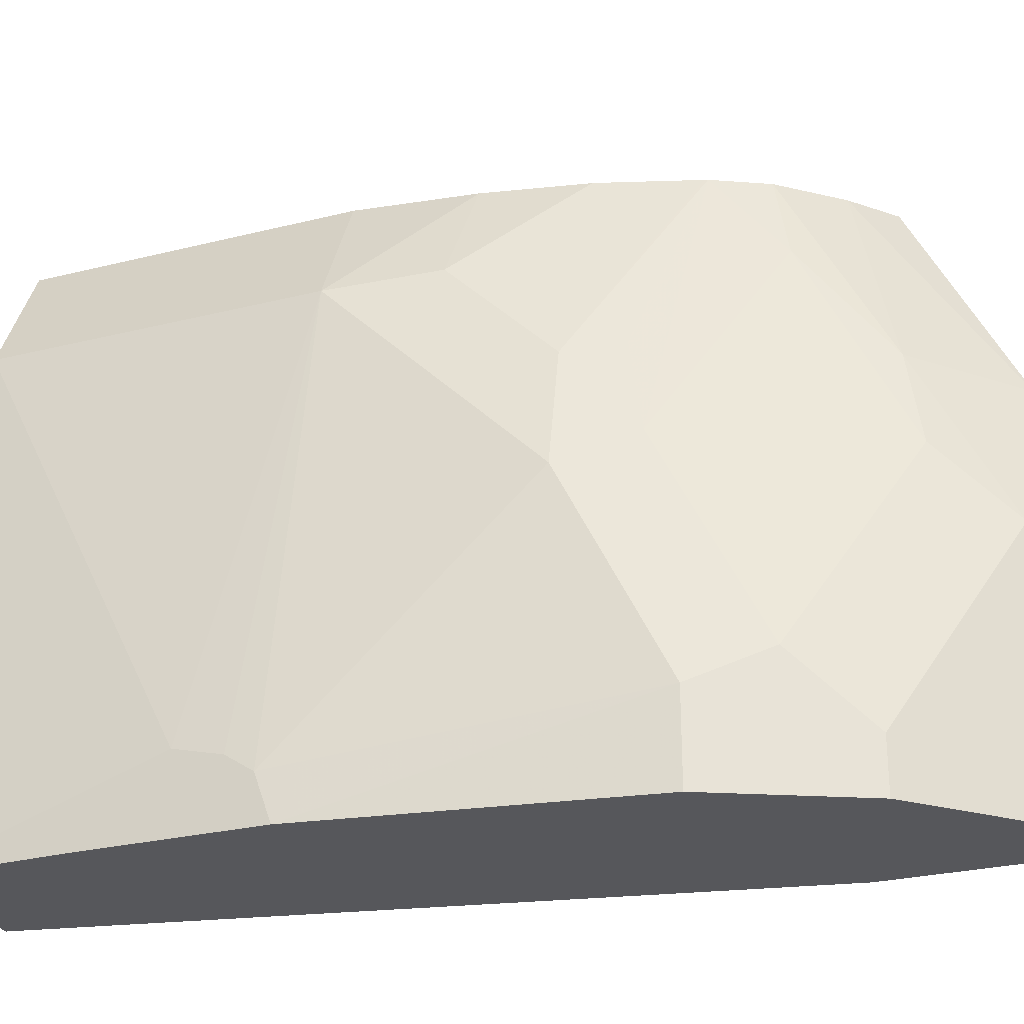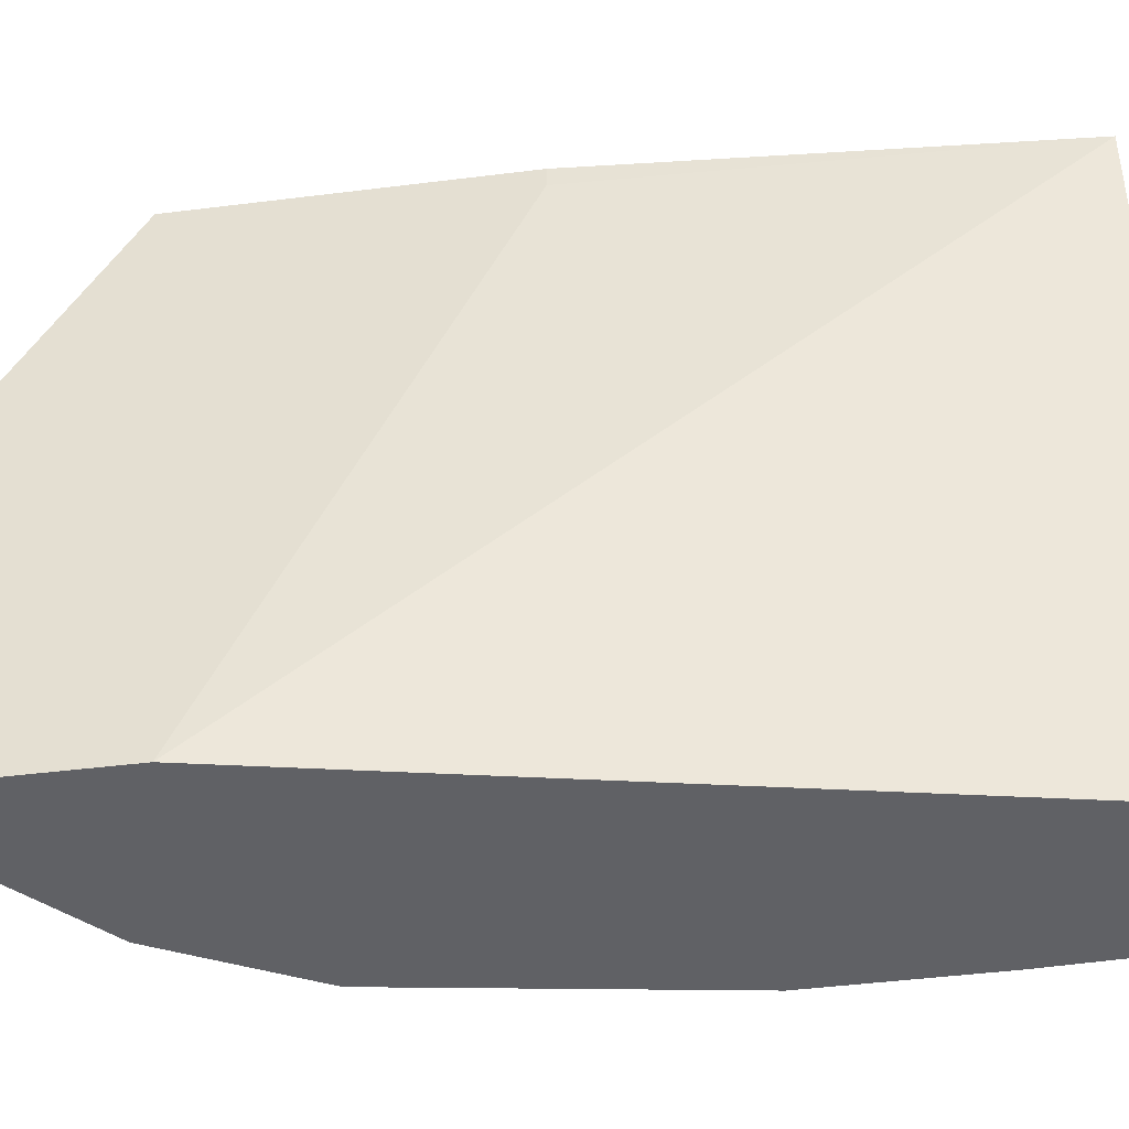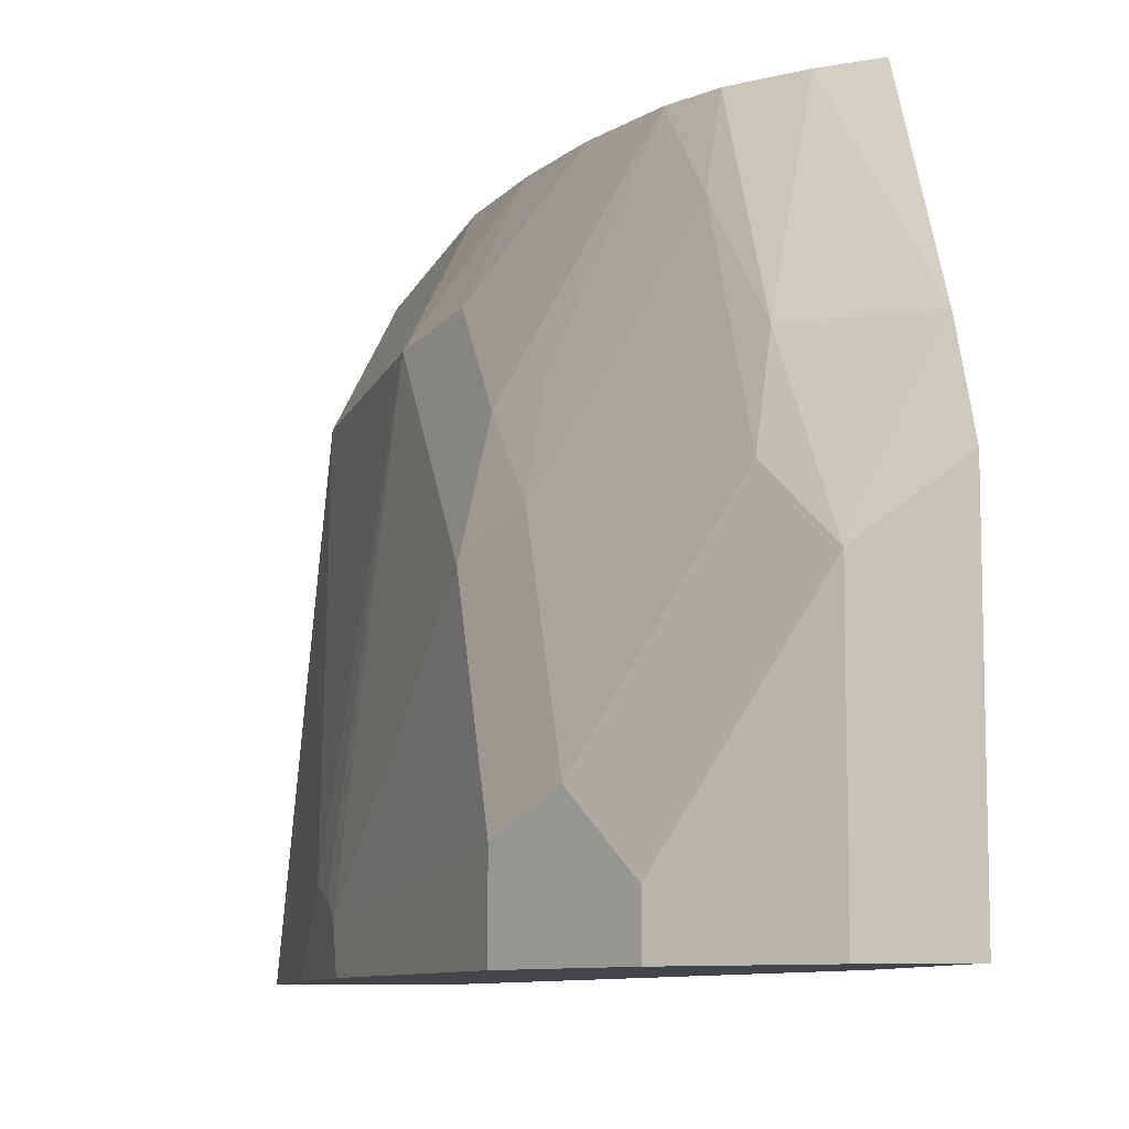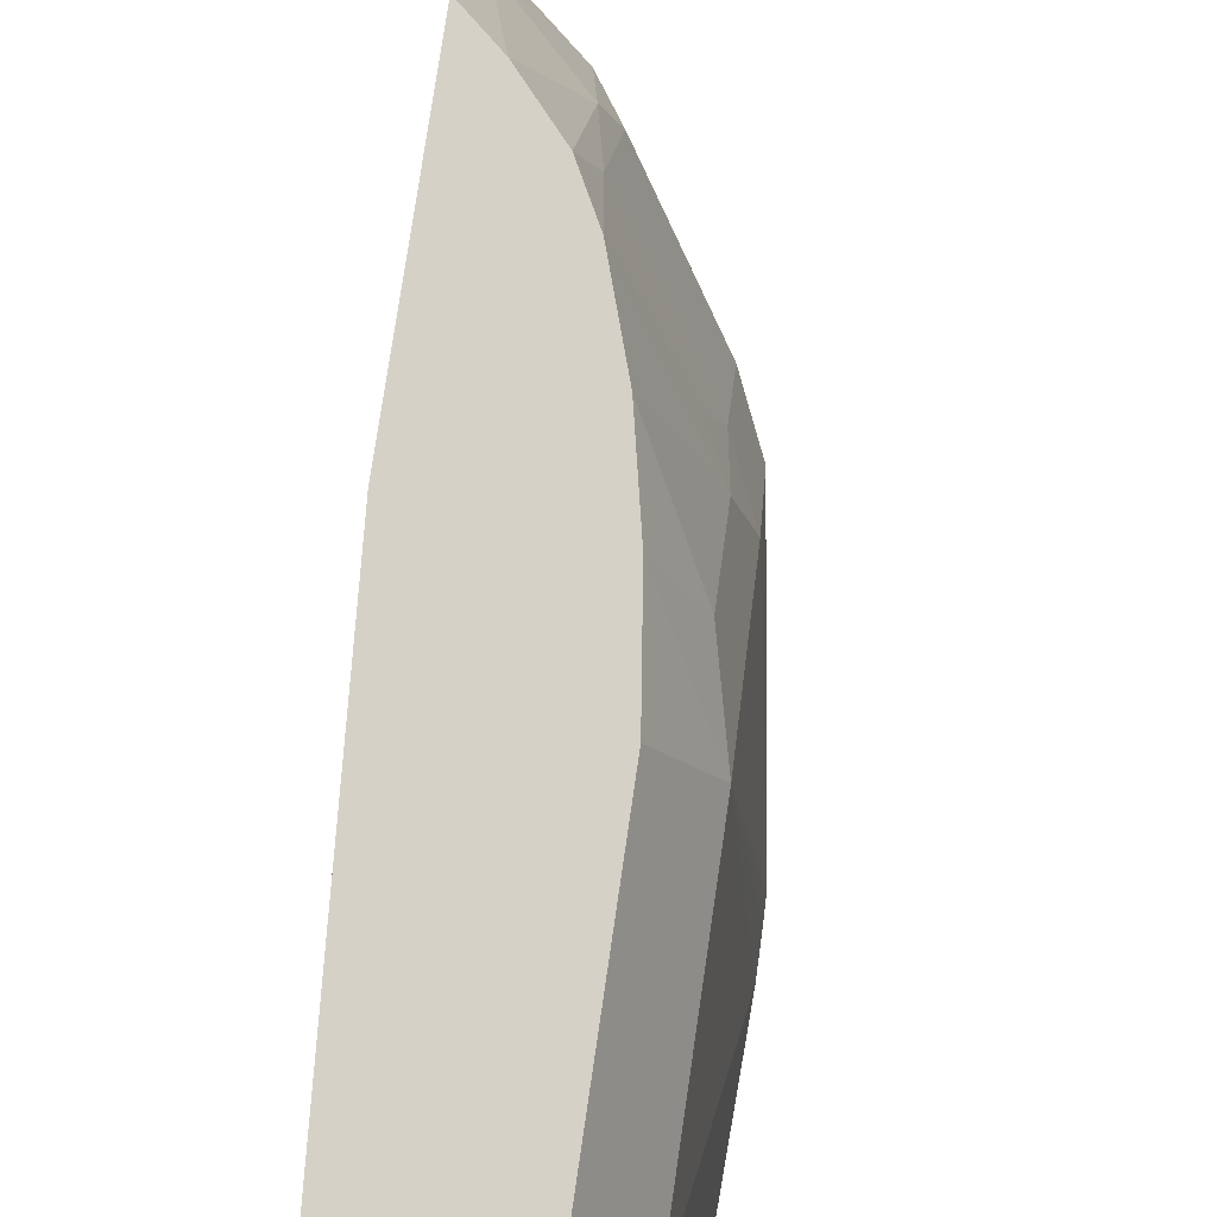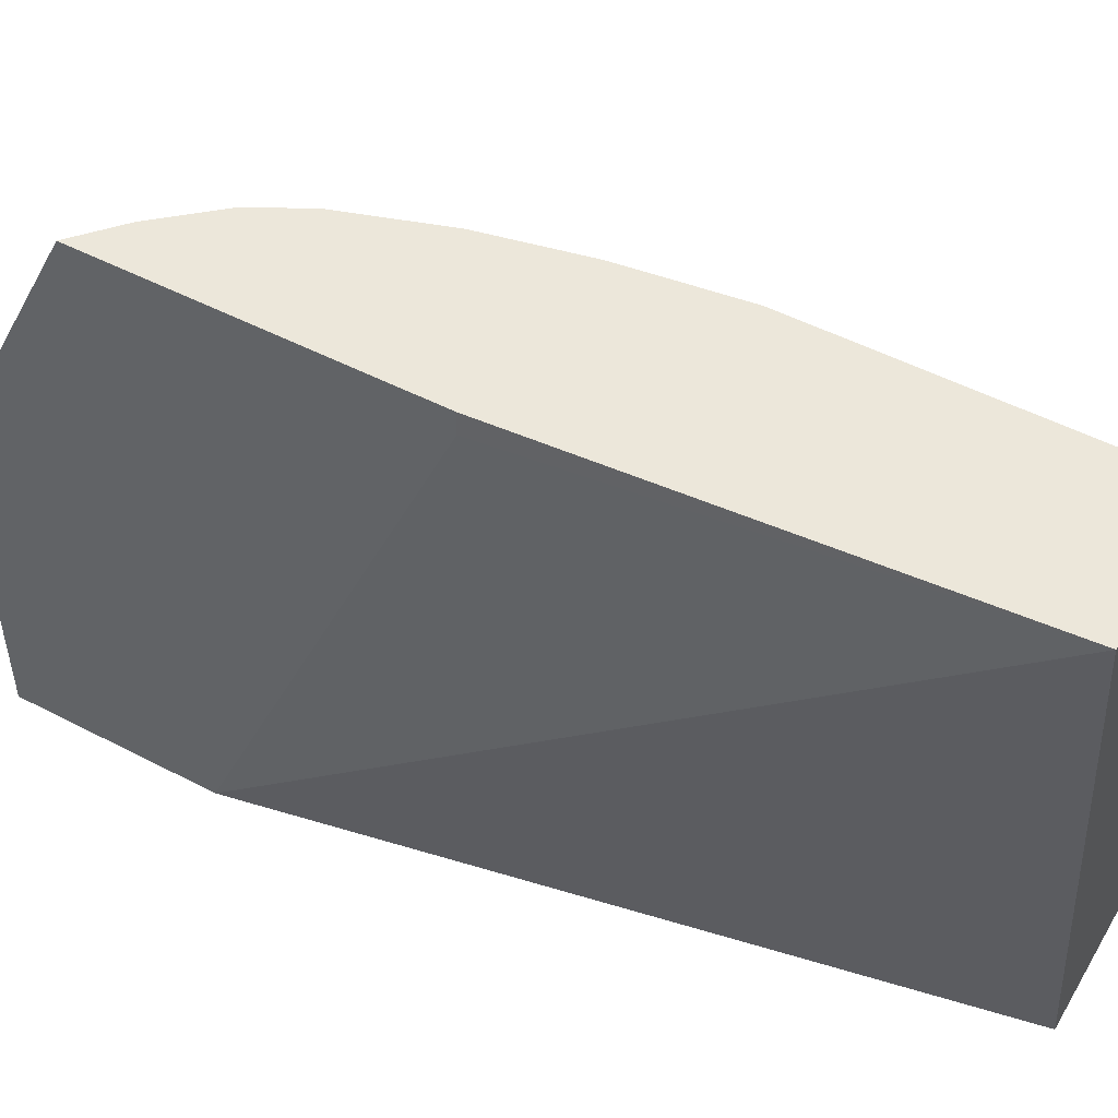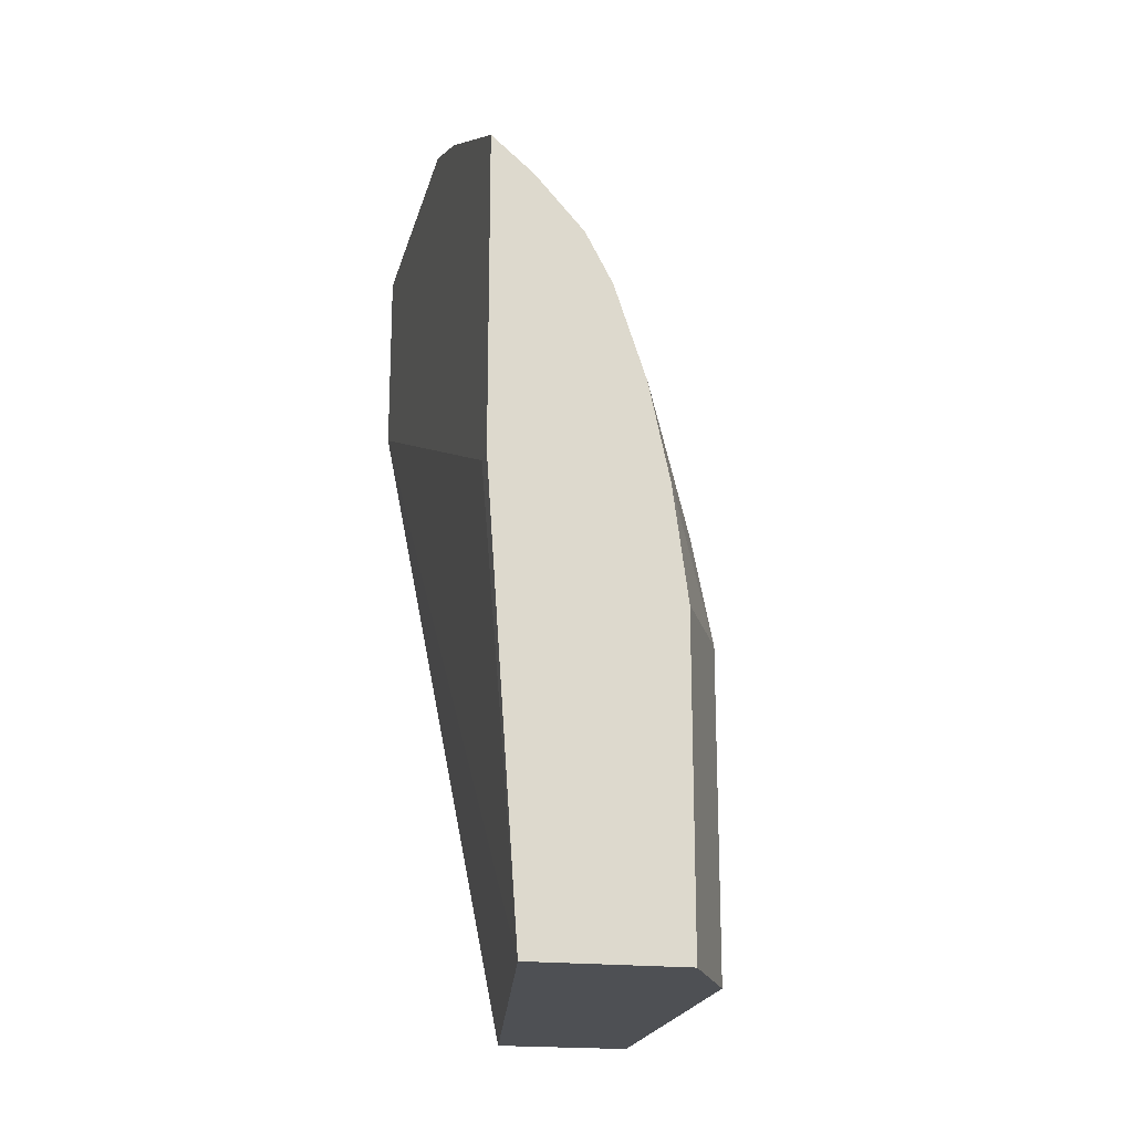
<metadata>
{"format":"obj","ext":"obj","renderer":"f3d","projection":"perspective","resolution":1024,"background":"white","views":[{"elev":-27.1,"azim":111.3,"up":"+Z"},{"elev":-47.1,"azim":-82.0,"up":"+Z"},{"elev":-9.1,"azim":165.4,"up":"+Z"},{"elev":79.2,"azim":8.4,"up":"+Z"},{"elev":50.4,"azim":-60.2,"up":"+Z"},{"elev":-19.0,"azim":-13.4,"up":"+Y"}]}
</metadata>
<code>
v 0.36 -0.1544 0.1553
v 0.3924 -0.1544 -0.02538
v 0.4053 -0.1544 0.1553
v 0.3507 -0.02222 0.1553
v 0.3507 -0.02222 0.1487
v 0.3507 0.05324 -0.02538
v 0.4352 -0.1544 -0.02538
v 0.4113 -0.1544 0.1432
v 0.4053 -0.06037 0.1553
v 0.3507 0.07189 0.1553
v 0.3507 0.1136 -0.02538
v 0.4226 -0.1544 0.1207
v 0.4366 -0.1101 -0.02538
v 0.4366 -0.08694 -0.003583
v 0.4226 -0.06037 0.1207
v 0.4008 -0.0267 0.1553
v 0.3631 0.06124 0.1553
v 0.3507 0.1021 0.09631
v 0.3507 0.1136 0.06748
v 0.3723 0.1006 -0.02538
v 0.4366 -0.06073 -0.02538
v 0.4366 -0.07978 -0.005369
v 0.4366 -0.07327 -0.006997
v 0.4366 -0.06553 -0.01216
v 0.4226 -0.03017 0.09055
v 0.415 -0.03017 0.1245
v 0.3946 0.002207 0.1553
v 0.3773 0.04526 0.1553
v 0.3773 0.07543 0.09808
v 0.3723 0.1006 0.05032
v 0.4024 0.07042 -0.02538
v 0.4226 0.03017 -0.02538
v 0.4226 0.03017 8.38e-06
v 0.4226 -2.293e-05 0.06037
v 0.415 -2.293e-05 0.09431
v 0.3856 0.02936 0.1553
v 0.3823 0.0503 0.1308
v 0.3852 0.03033 0.1553
v 0.3823 0.08047 0.07042
v 0.4125 0.0503 0.01007
v 0.4024 0.07042 -0.01006
v 0.4125 0.0503 -0.02538
v 0.4125 0.0201 0.07042
v 0.4075 0.01509 0.09808
f 20 41 31
f 21 32 33
f 21 33 24
f 25 35 26
f 24 34 25
f 25 34 35
f 24 33 34
f 20 30 41
f 15 22 23
f 18 29 30
f 17 29 18
f 17 28 29
f 16 26 27
f 15 26 16
f 15 25 26
f 15 24 25
f 15 23 24
f 26 35 27
f 18 30 19
f 27 35 36
f 32 40 33
f 28 38 37
f 14 22 15
f 38 44 43
f 37 43 40
f 37 38 43
f 37 40 39
f 35 38 36
f 35 44 38
f 35 43 44
f 28 37 29
f 34 43 35
f 33 40 34
f 32 42 40
f 31 40 42
f 31 41 40
f 30 40 41
f 30 39 40
f 29 37 39
f 29 39 30
f 34 40 43
f 13 22 14
f 12 14 15
f 13 24 23
f 2 11 20
f 2 6 11
f 1 6 2
f 1 5 6
f 1 4 5
f 1 17 10
f 1 28 17
f 1 38 28
f 1 36 38
f 1 27 36
f 1 16 27
f 1 9 16
f 1 3 9
f 1 8 3
f 1 12 8
f 1 7 12
f 1 2 7
f 2 20 31
f 2 31 42
f 1 10 4
f 2 32 21
f 13 21 24
f 2 42 32
f 11 30 20
f 11 19 30
f 10 17 18
f 9 15 16
f 8 15 9
f 8 12 15
f 7 14 12
f 13 23 22
f 4 6 5
f 4 11 6
f 4 19 11
f 4 18 19
f 4 10 18
f 3 8 9
f 2 13 7
f 2 21 13
f 7 13 14

</code>
